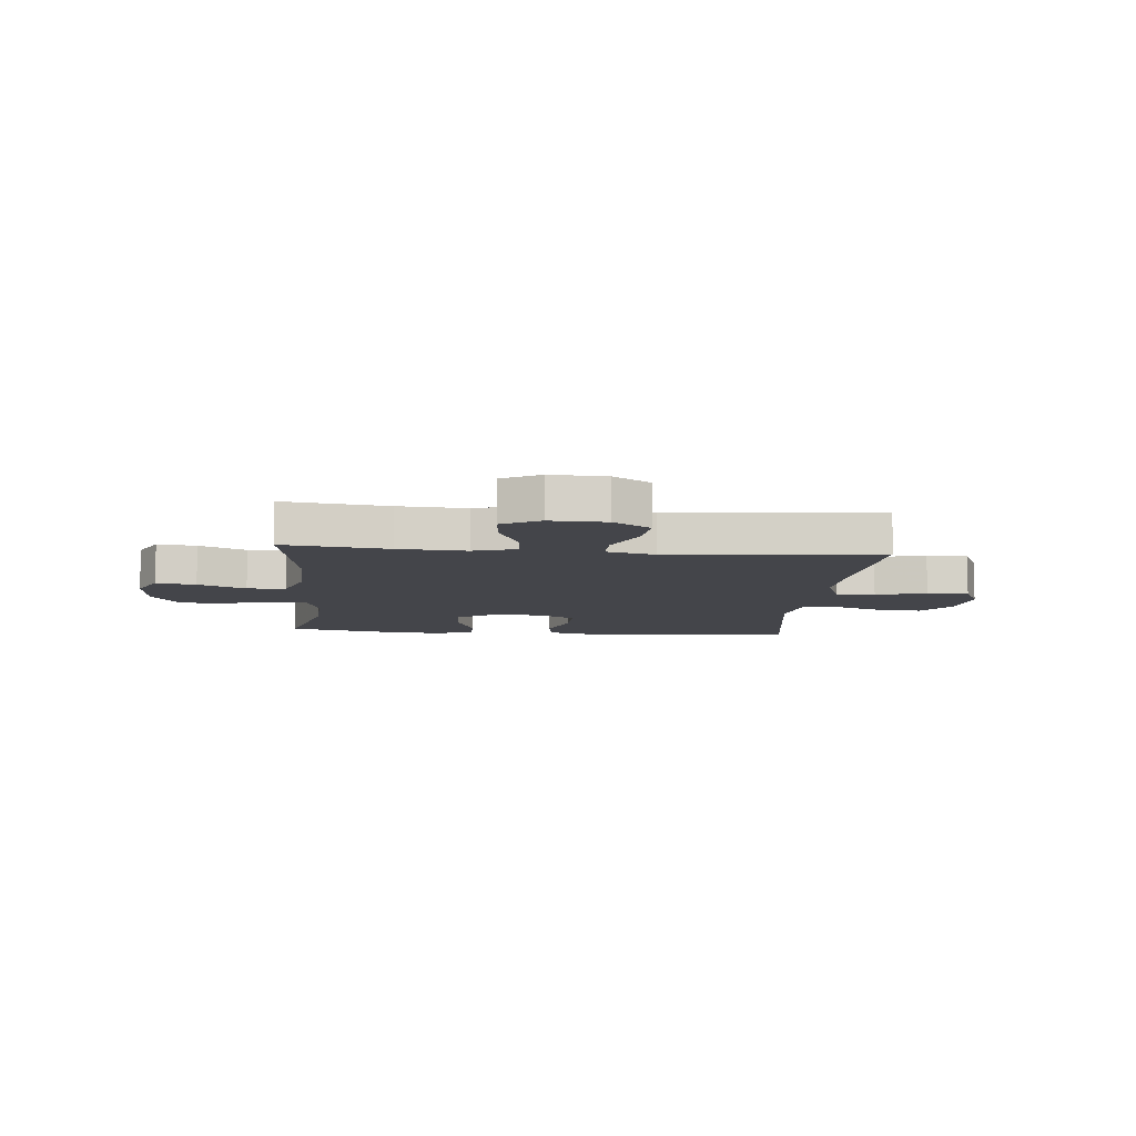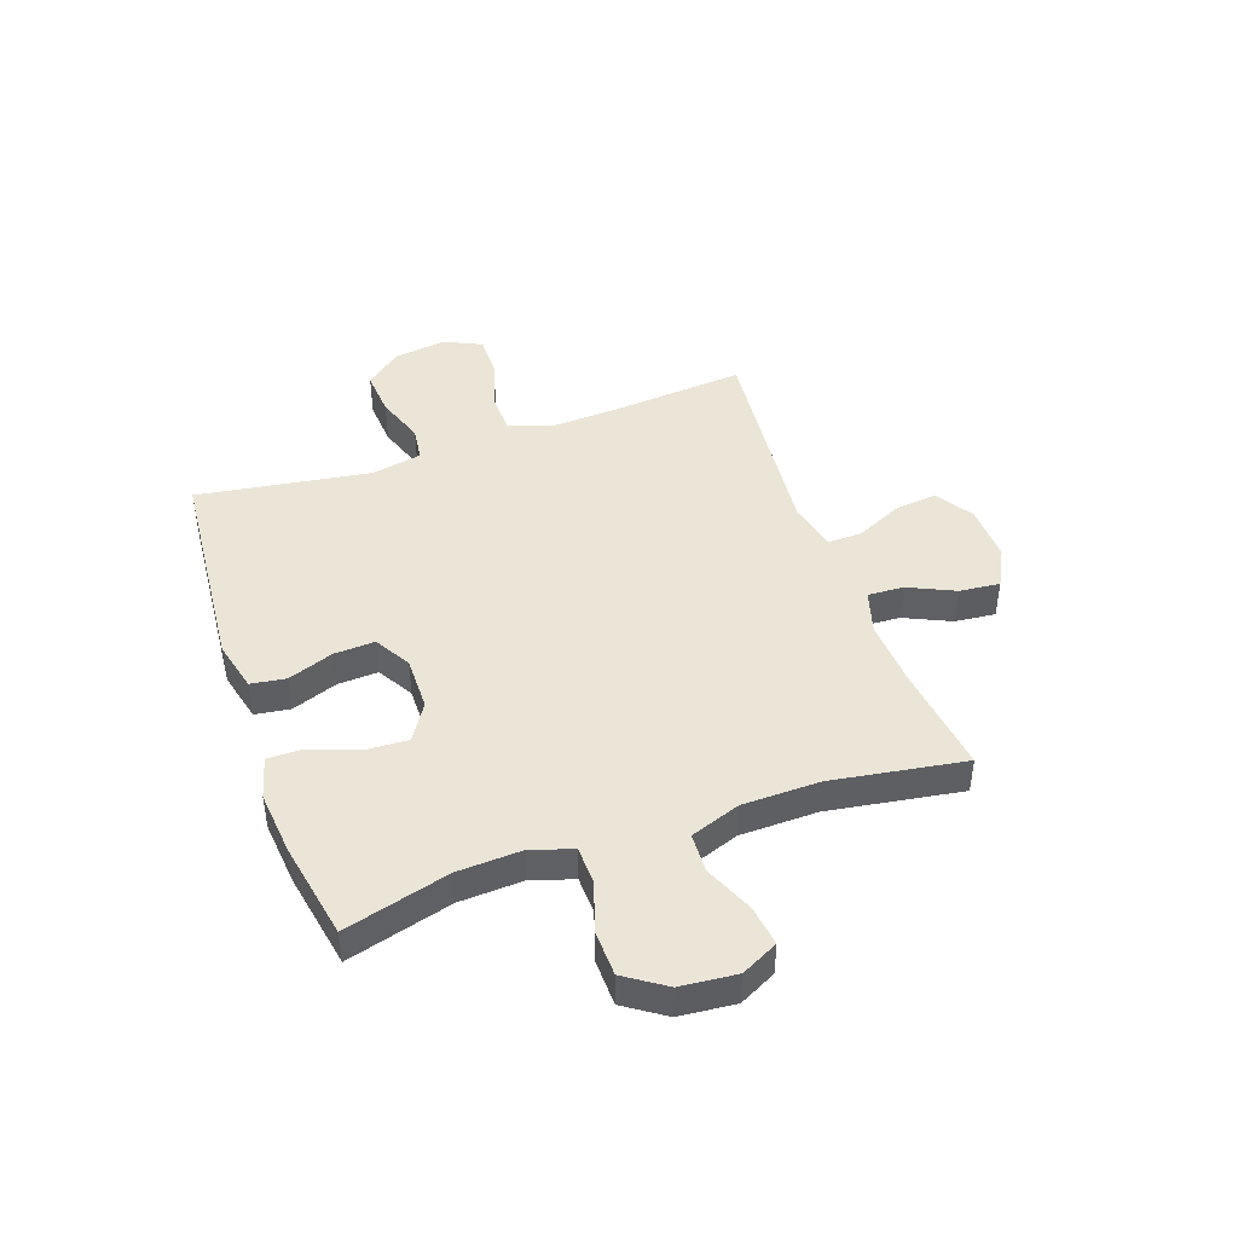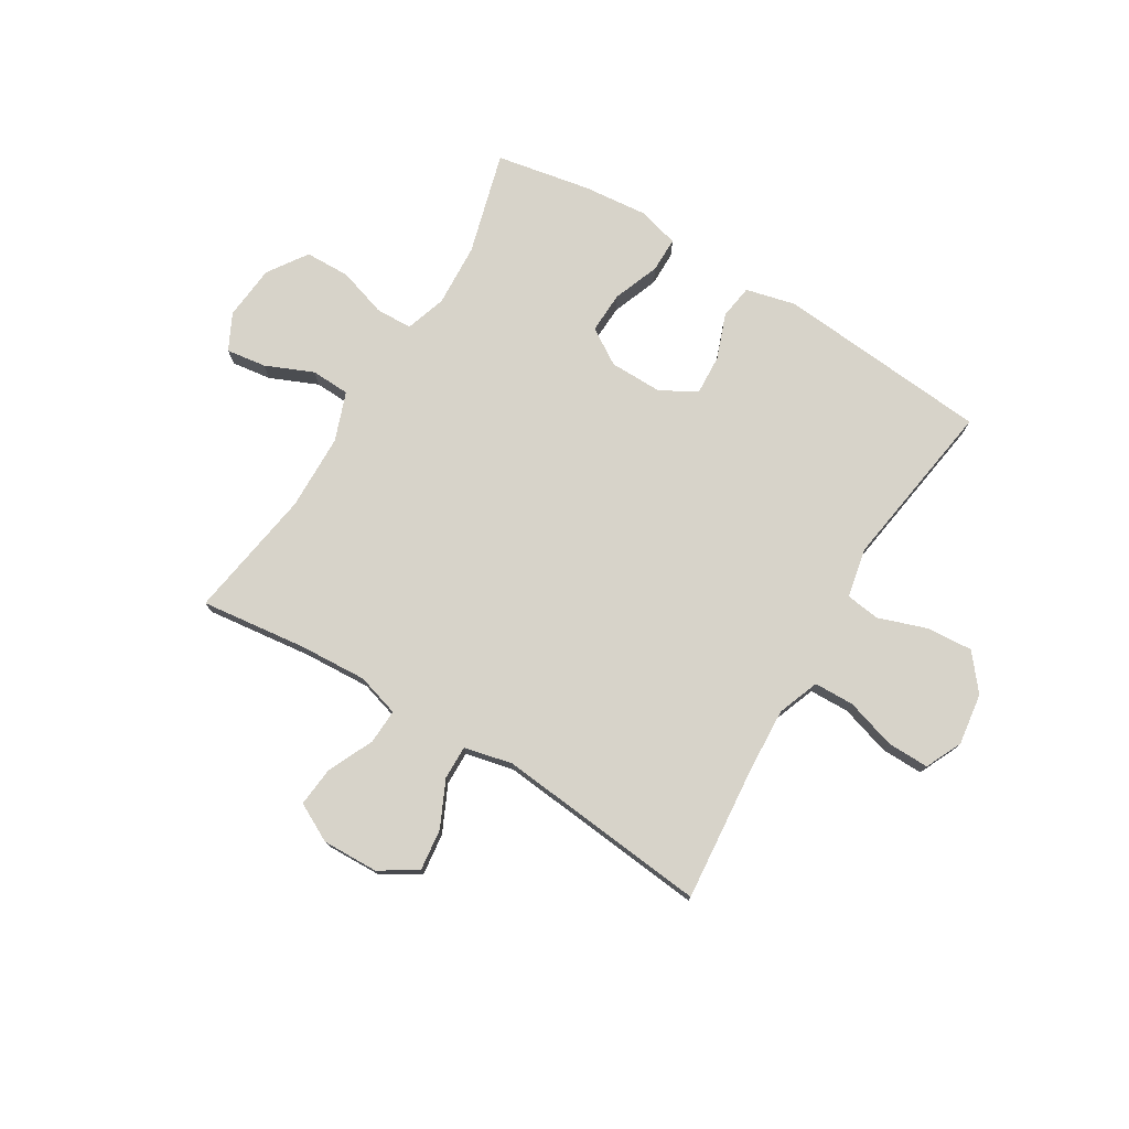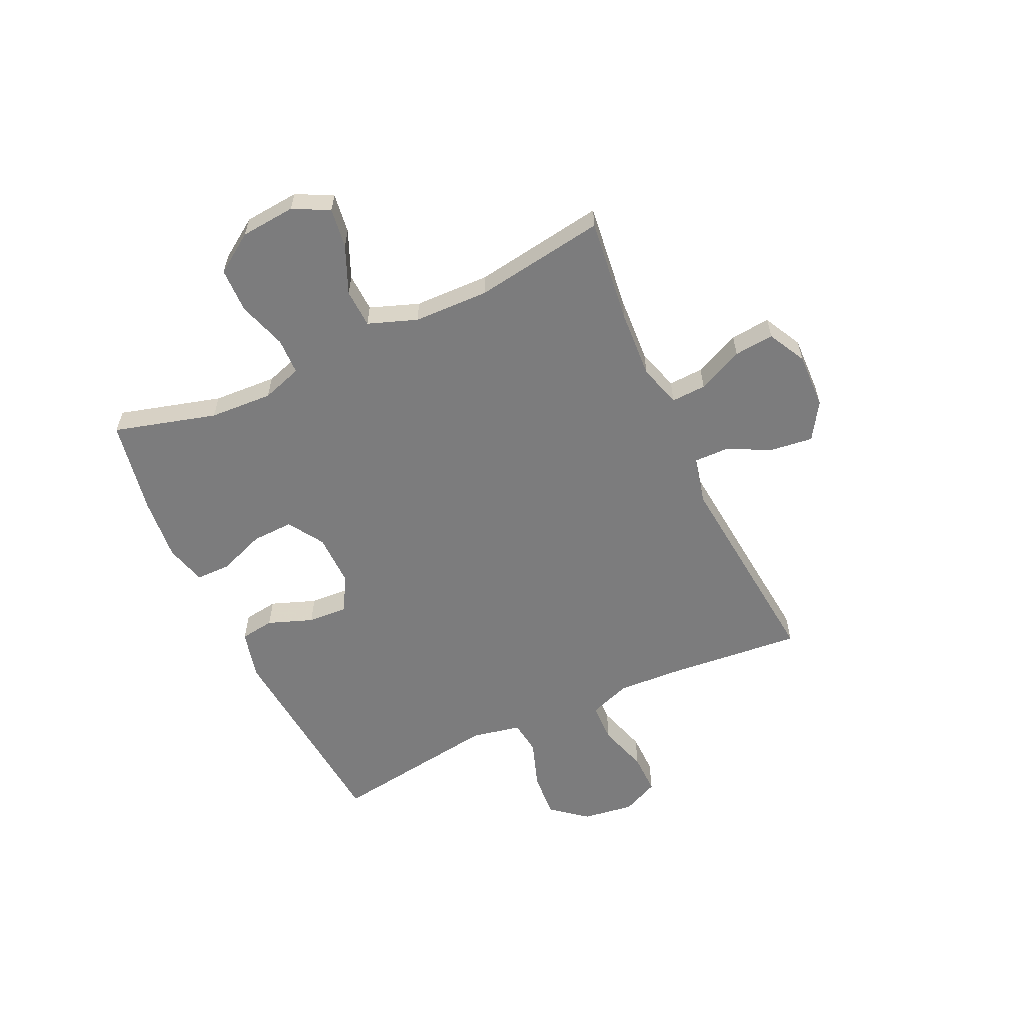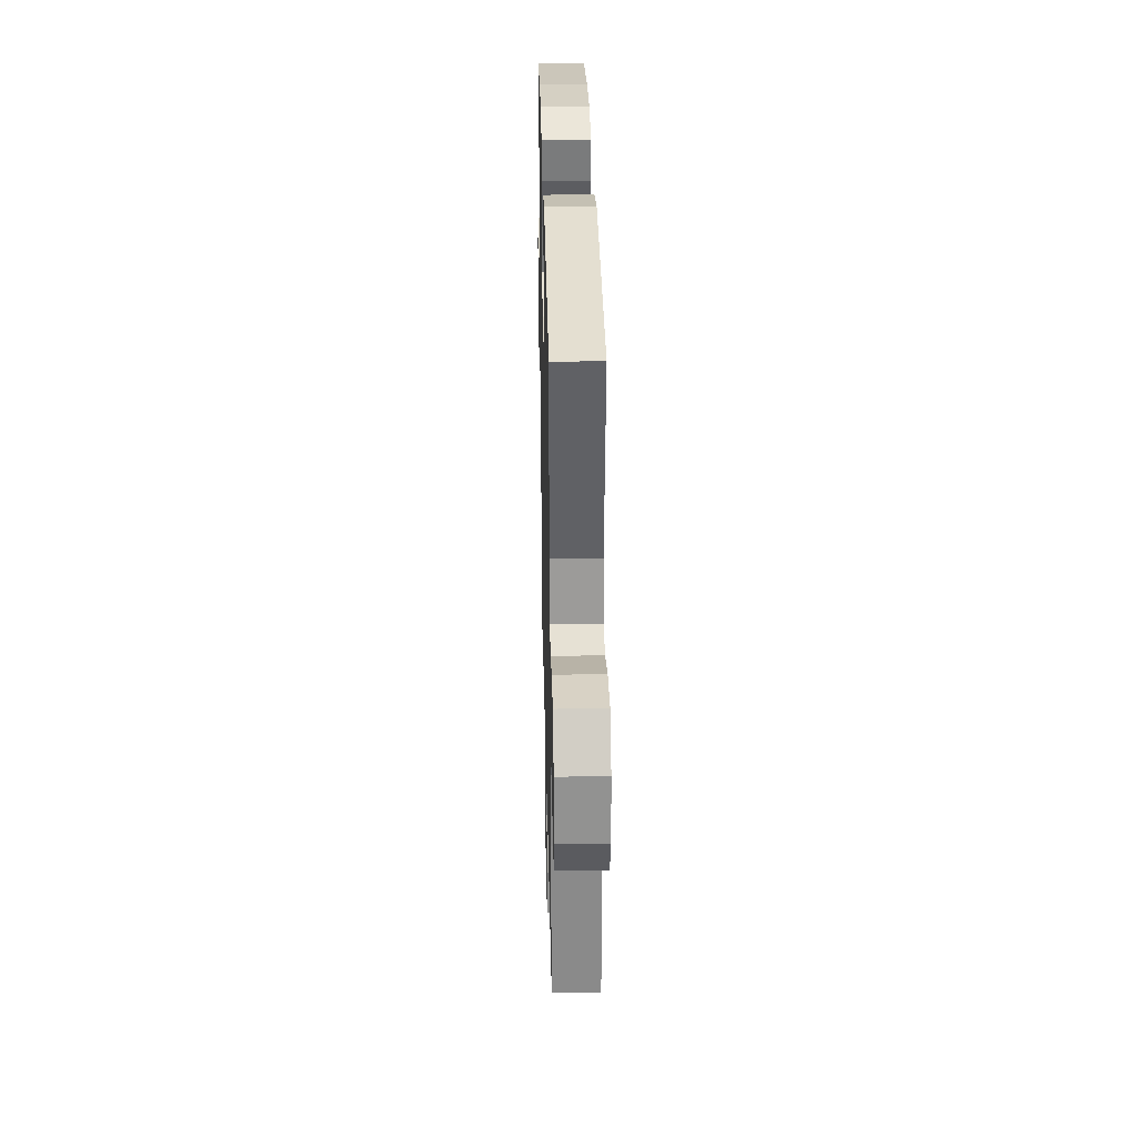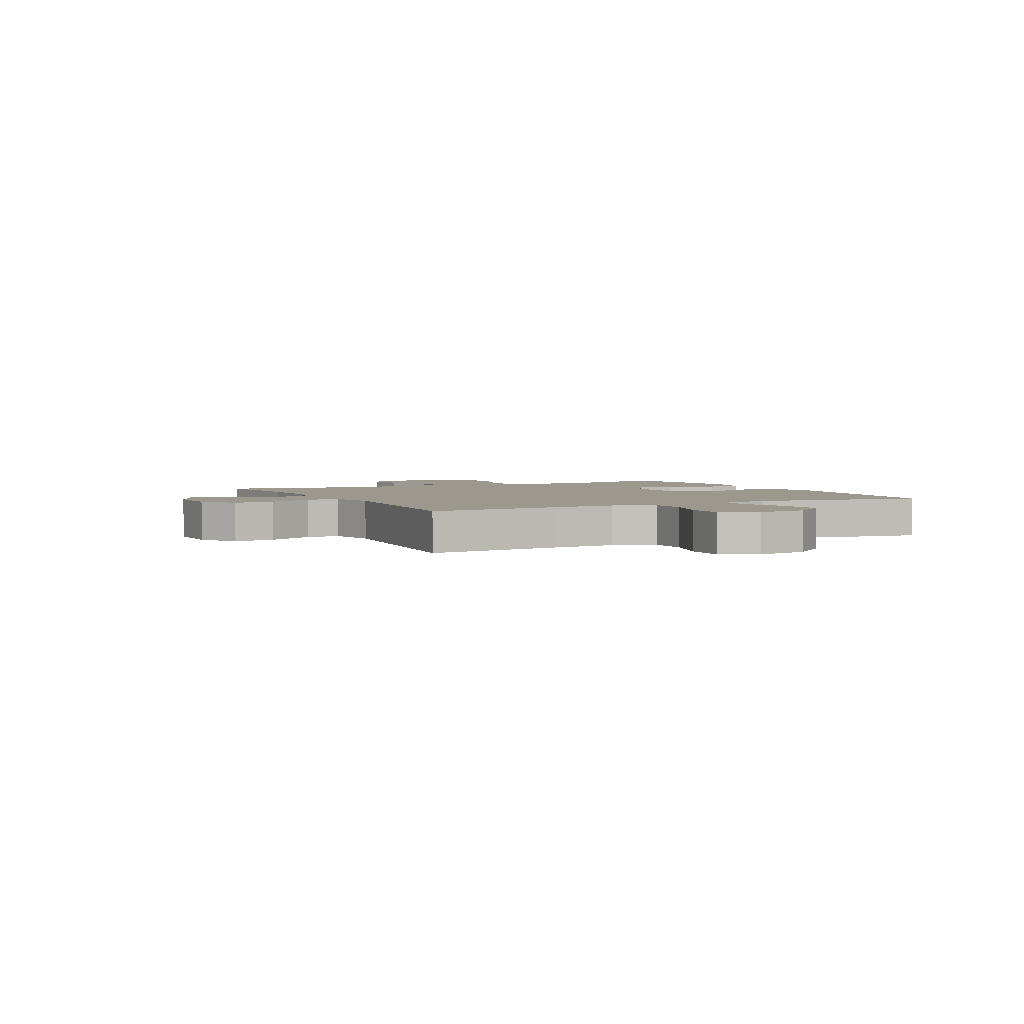
<metadata>
{"format":"obj","ext":"obj","renderer":"f3d","projection":"perspective","resolution":1024,"background":"white","views":[{"elev":-9.3,"azim":174.8,"up":"+Y"},{"elev":44.3,"azim":70.7,"up":"+Y"},{"elev":76.1,"azim":-148.8,"up":"+Y"},{"elev":-58.8,"azim":114.9,"up":"+Y"},{"elev":31.8,"azim":-91.3,"up":"+Z"},{"elev":3.1,"azim":-116.8,"up":"+Y"}]}
</metadata>
<code>
v -0.5 0.07 -0.5
v -0.478 0.07 -0.255
v -0.472 0.07 -0.14
v -0.5 0.07 -0.065
v -0.572 0.07 -0.063
v -0.663 0.07 -0.091
v -0.738 0.07 -0.092
v -0.769 0.07 -0.026
v -0.756 0.07 0.067
v -0.704 0.07 0.131
v -0.621 0.07 0.125
v -0.534 0.07 0.095
v -0.472 0.07 0.103
v -0.454 0.07 0.192
v -0.5 0.07 0.5
v -0.116 0.07 0.533
v -0.026 0.07 0.511
v -0.017 0.07 0.449
v -0.047 0.07 0.368
v -0.051 0.07 0.296
v 0.013 0.07 0.259
v 0.109 0.07 0.26
v 0.174 0.07 0.301
v 0.171 0.07 0.376
v 0.139 0.07 0.46
v 0.139 0.07 0.523
v 0.213 0.07 0.543
v 0.328 0.07 0.532
v 0.5 0.07 0.5
v 0.449 0.07 0.315
v 0.443 0.07 0.201
v 0.467 0.07 0.128
v 0.533 0.07 0.126
v 0.621 0.07 0.154
v 0.702 0.07 0.152
v 0.75 0.07 0.081
v 0.759 0.07 -0.018
v 0.726 0.07 -0.083
v 0.654 0.07 -0.073
v 0.568 0.07 -0.036
v 0.498 0.07 -0.039
v 0.466 0.07 -0.127
v 0.463 0.07 -0.264
v 0.5 0.07 -0.5
v 0.31 0.07 -0.477
v 0.187 0.07 -0.47
v 0.11 0.07 -0.493
v 0.113 0.07 -0.556
v 0.151 0.07 -0.638
v 0.158 0.07 -0.71
v 0.089 0.07 -0.746
v -0.012 0.07 -0.743
v -0.079 0.07 -0.701
v -0.07 0.07 -0.626
v -0.031 0.07 -0.543
v -0.03 0.07 -0.482
v -0.117 0.07 -0.462
v -0.5 0 -0.5
v -0.478 0 -0.255
v -0.472 0 -0.14
v -0.5 0 -0.065
v -0.572 0 -0.063
v -0.663 0 -0.091
v -0.738 0 -0.092
v -0.769 0 -0.026
v -0.756 0 0.067
v -0.704 0 0.131
v -0.621 0 0.125
v -0.534 0 0.095
v -0.472 0 0.103
v -0.454 0 0.192
v -0.5 0 0.5
v -0.116 0 0.533
v -0.026 0 0.511
v -0.017 0 0.449
v -0.047 0 0.368
v -0.051 0 0.296
v 0.013 0 0.259
v 0.109 0 0.26
v 0.174 0 0.301
v 0.171 0 0.376
v 0.139 0 0.46
v 0.139 0 0.523
v 0.213 0 0.543
v 0.328 0 0.532
v 0.5 0 0.5
v 0.449 0 0.315
v 0.443 0 0.201
v 0.467 0 0.128
v 0.533 0 0.126
v 0.621 0 0.154
v 0.702 0 0.152
v 0.75 0 0.081
v 0.759 0 -0.018
v 0.726 0 -0.083
v 0.654 0 -0.073
v 0.568 0 -0.036
v 0.498 0 -0.039
v 0.466 0 -0.127
v 0.463 0 -0.264
v 0.5 0 -0.5
v 0.31 0 -0.477
v 0.187 0 -0.47
v 0.11 0 -0.493
v 0.113 0 -0.556
v 0.151 0 -0.638
v 0.158 0 -0.71
v 0.089 0 -0.746
v -0.012 0 -0.743
v -0.079 0 -0.701
v -0.07 0 -0.626
v -0.031 0 -0.543
v -0.03 0 -0.482
v -0.117 0 -0.462
f 52 53 54 55
f 52 55 56
f 51 52 56
f 48 49 50 51
f 47 48 51 56
f 46 47 56 57
f 43 44 45
f 42 43 45 46
f 41 42 46 57
f 37 38 39 40
f 37 40 41
f 36 37 41
f 33 34 35 36
f 32 33 36 41
f 31 32 41 57
f 27 28 29 30
f 24 25 26 27
f 23 24 27 30
f 22 23 30 31
f 16 17 18 19
f 14 15 16 19
f 13 14 19 20
f 9 10 11 12
f 7 8 9 12
f 5 6 7 12
f 4 5 12 13
f 3 4 13 20
f 31 57 1 2
f 21 22 31 2
f 2 3 20 21
f 112 111 110 109
f 113 112 109
f 113 109 108
f 108 107 106 105
f 113 108 105 104
f 114 113 104 103
f 102 101 100
f 103 102 100 99
f 114 103 99 98
f 97 96 95 94
f 98 97 94
f 98 94 93
f 93 92 91 90
f 98 93 90 89
f 114 98 89 88
f 87 86 85 84
f 84 83 82 81
f 87 84 81 80
f 88 87 80 79
f 76 75 74 73
f 76 73 72 71
f 77 76 71 70
f 69 68 67 66
f 69 66 65 64
f 69 64 63 62
f 70 69 62 61
f 77 70 61 60
f 59 58 114 88
f 59 88 79 78
f 78 77 60 59
f 1 58 59 2
f 2 59 60 3
f 3 60 61 4
f 4 61 62 5
f 5 62 63 6
f 6 63 64 7
f 7 64 65 8
f 8 65 66 9
f 9 66 67 10
f 10 67 68 11
f 11 68 69 12
f 12 69 70 13
f 13 70 71 14
f 14 71 72 15
f 15 72 73 16
f 16 73 74 17
f 17 74 75 18
f 18 75 76 19
f 19 76 77 20
f 20 77 78 21
f 21 78 79 22
f 22 79 80 23
f 23 80 81 24
f 24 81 82 25
f 25 82 83 26
f 26 83 84 27
f 27 84 85 28
f 28 85 86 29
f 29 86 87 30
f 30 87 88 31
f 31 88 89 32
f 32 89 90 33
f 33 90 91 34
f 34 91 92 35
f 35 92 93 36
f 36 93 94 37
f 37 94 95 38
f 38 95 96 39
f 39 96 97 40
f 40 97 98 41
f 41 98 99 42
f 42 99 100 43
f 43 100 101 44
f 44 101 102 45
f 45 102 103 46
f 46 103 104 47
f 47 104 105 48
f 48 105 106 49
f 49 106 107 50
f 50 107 108 51
f 51 108 109 52
f 52 109 110 53
f 53 110 111 54
f 54 111 112 55
f 55 112 113 56
f 56 113 114 57
f 57 114 58 1

</code>
